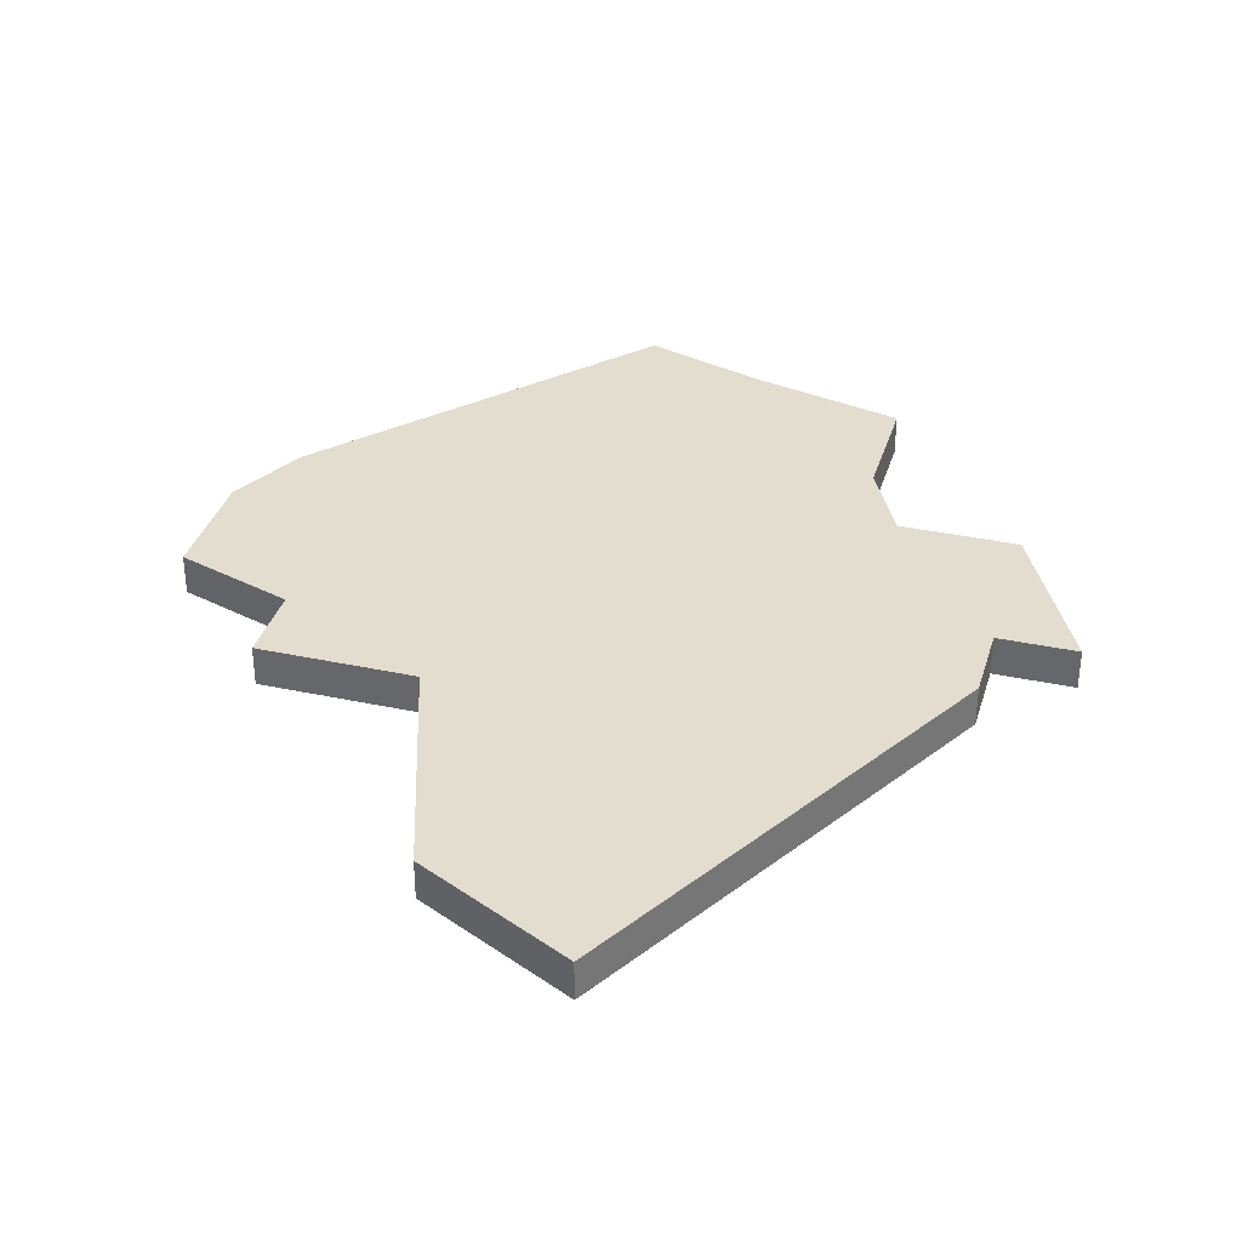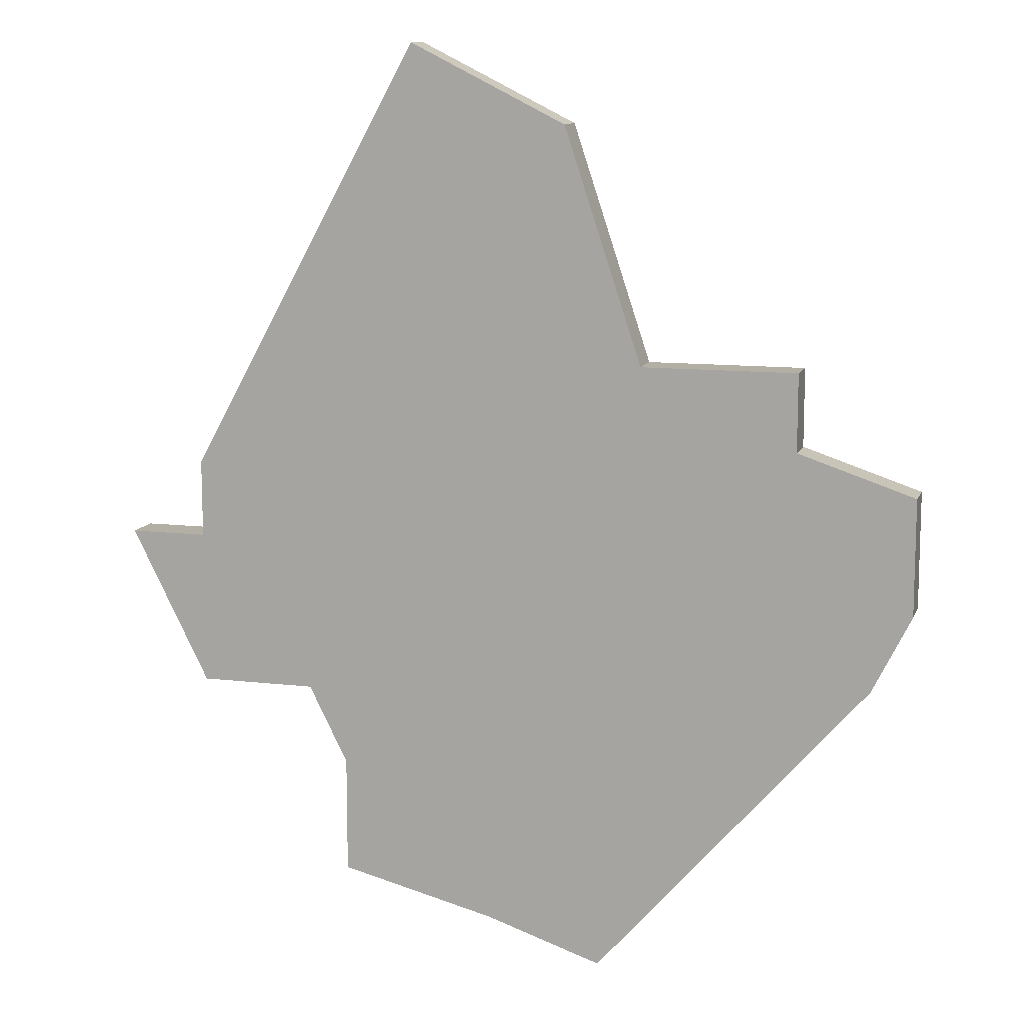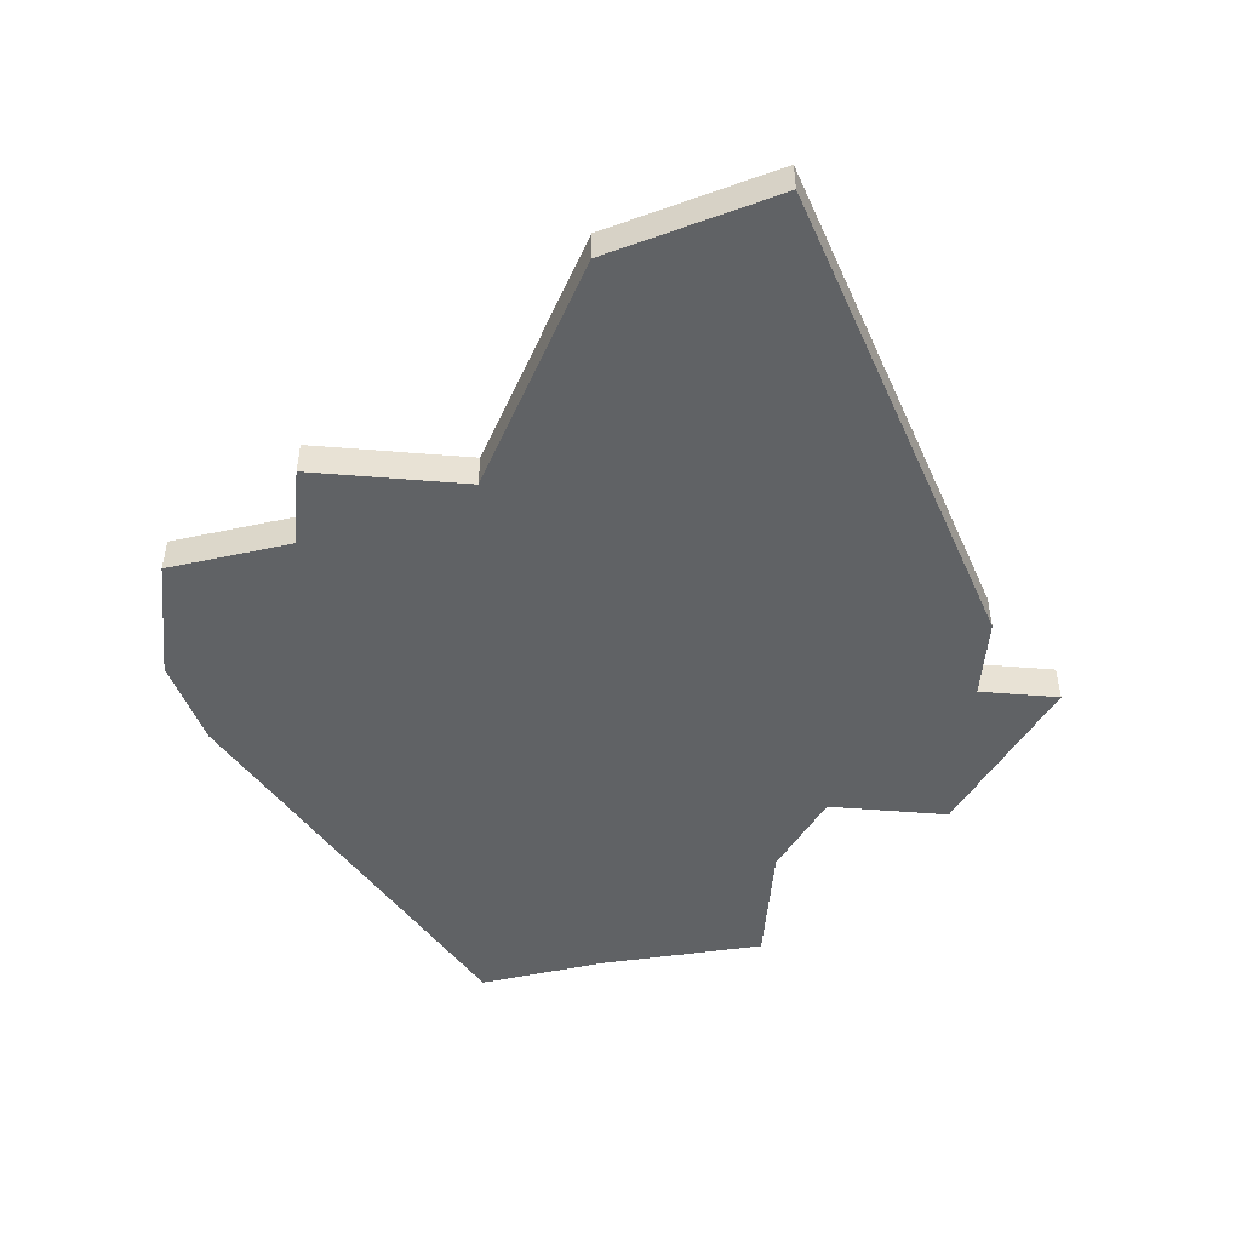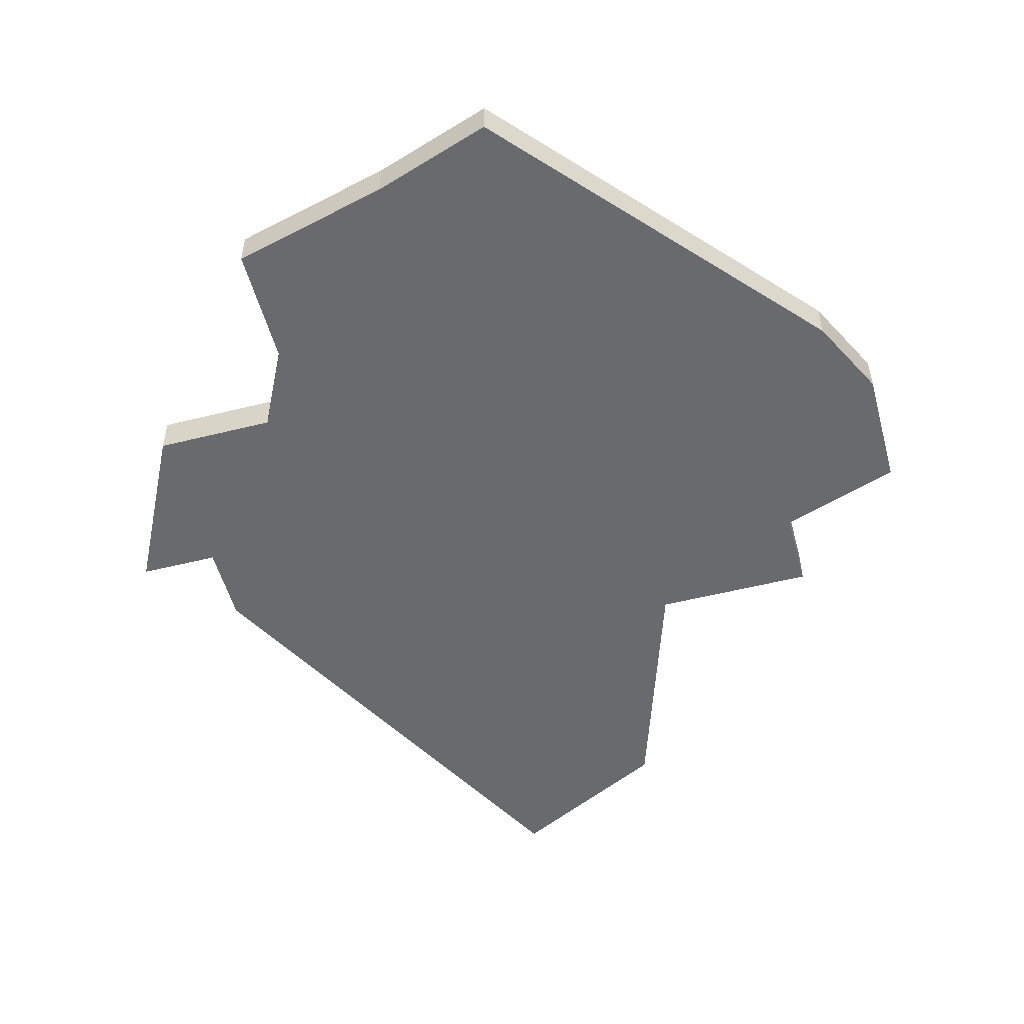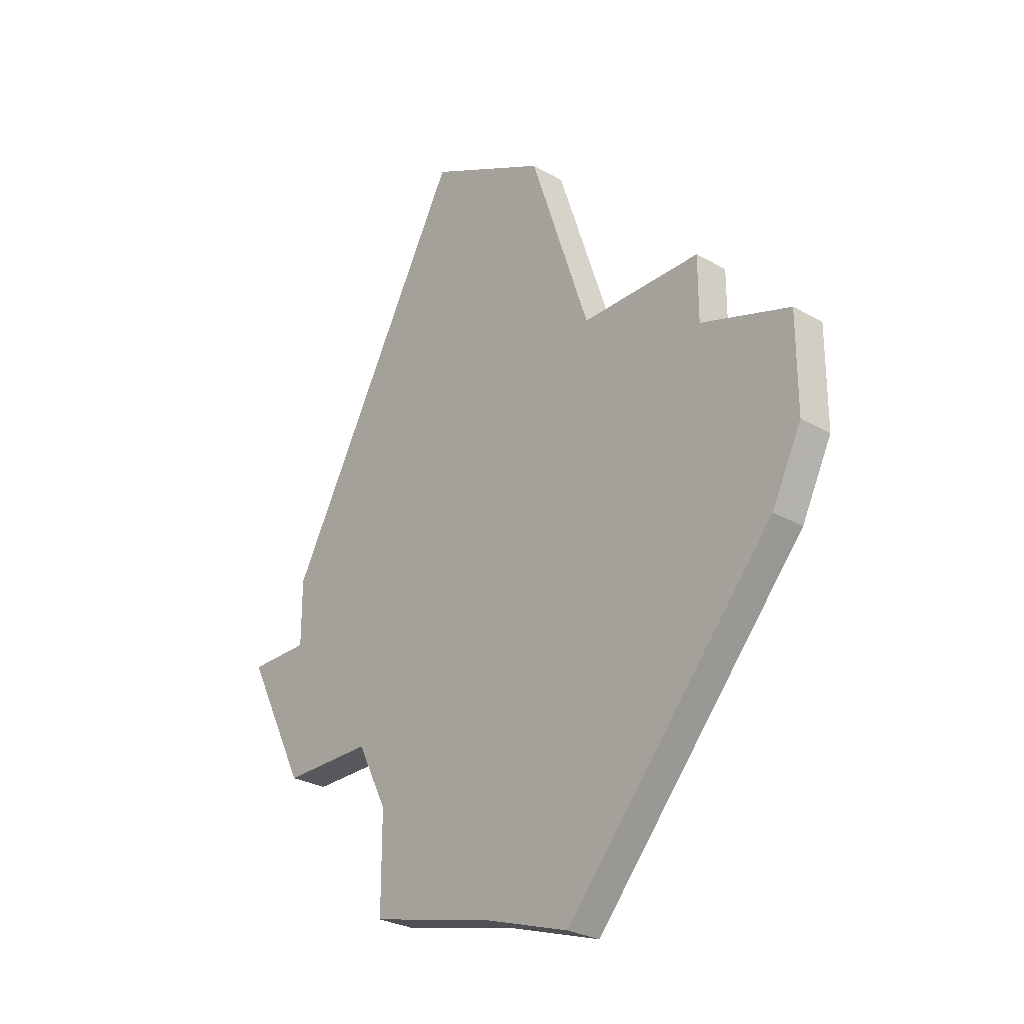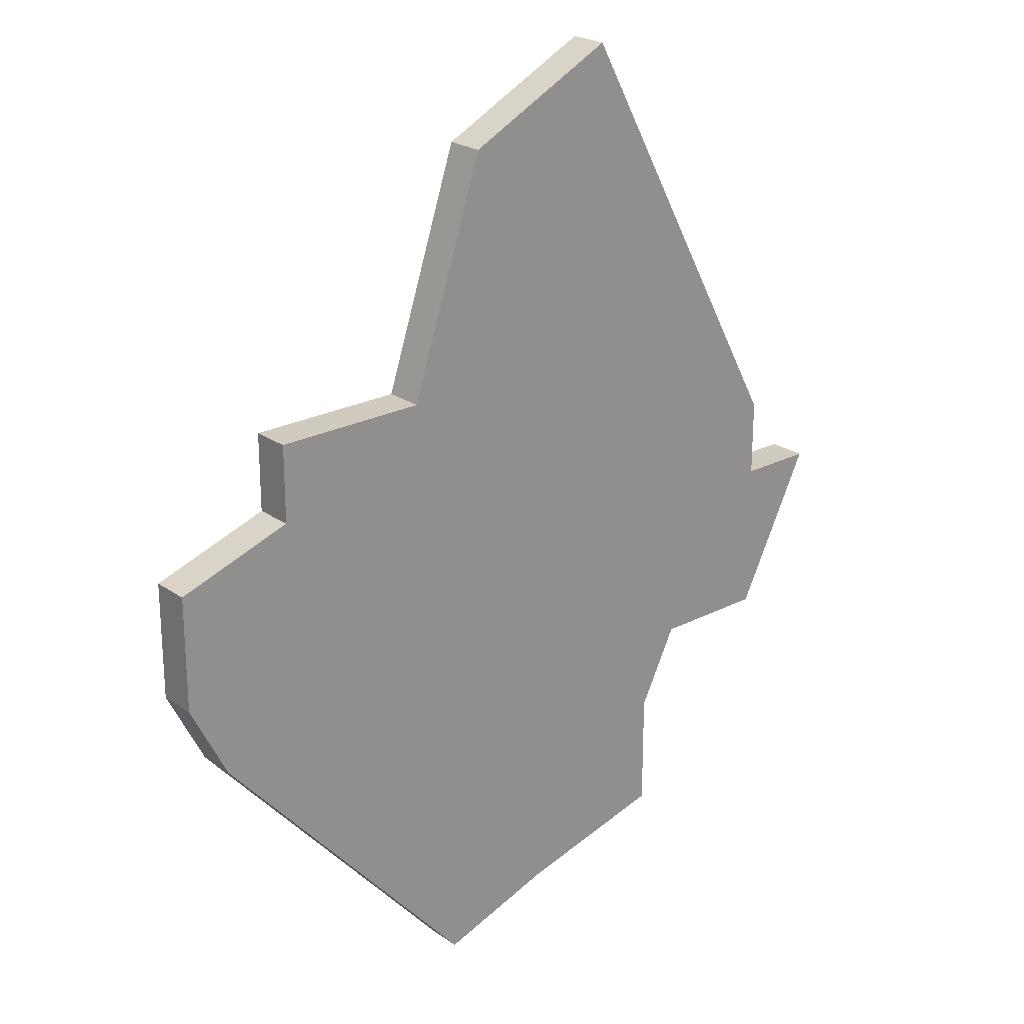
<metadata>
{"format":"obj","ext":"obj","renderer":"f3d","projection":"perspective","resolution":1024,"background":"white","views":[{"elev":34.9,"azim":-164.0,"up":"+Z"},{"elev":11.4,"azim":16.0,"up":"+Y"},{"elev":-50.5,"azim":174.9,"up":"+Z"},{"elev":-53.0,"azim":15.0,"up":"+Z"},{"elev":-28.0,"azim":49.0,"up":"+Y"},{"elev":23.5,"azim":139.1,"up":"+Y"}]}
</metadata>
<code>
v 4061 -986 0
v 4061 -986 1
v 4061 -989 0
v 4061 -989 1
v 4069 -975 0
v 4069 -975 1
v 4060 -984 0
v 4060 -984 1
v 4068 -991 0
v 4068 -991 1
v 4076 -978 0
v 4076 -978 1
v 4076 -981 0
v 4076 -981 1
v 4067 -969 0
v 4067 -969 1
v 4075 -983 0
v 4075 -983 1
v 4057 -984 0
v 4057 -984 1
v 4057 -978 0
v 4057 -978 1
v 4057 -980 0
v 4057 -980 1
v 4065 -990 0
v 4065 -990 1
v 4073 -975 0
v 4073 -975 1
v 4073 -977 0
v 4073 -977 1
v 4055 -980 0
v 4055 -980 1
v 4063 -967 0
v 4063 -967 1
f 23 7 19
f 1 7 5
f 7 21 5
f 19 31 23
f 7 23 21
f 33 15 21
f 25 3 1
f 17 9 25
f 1 5 17
f 13 17 29
f 5 21 15
f 13 29 11
f 5 27 29
f 29 17 5
f 17 25 1
f 20 8 24
f 6 8 2
f 6 22 8
f 24 32 20
f 22 24 8
f 22 16 34
f 2 4 26
f 26 10 18
f 18 6 2
f 30 18 14
f 16 22 6
f 12 30 14
f 30 28 6
f 6 18 30
f 2 26 18
f 24 22 23
f 23 22 21
f 32 24 31
f 31 24 23
f 20 32 19
f 19 32 31
f 8 20 7
f 7 20 19
f 2 8 1
f 1 8 7
f 4 2 3
f 3 2 1
f 26 4 25
f 25 4 3
f 10 26 9
f 9 26 25
f 18 10 17
f 17 10 9
f 14 18 13
f 13 18 17
f 12 14 11
f 11 14 13
f 30 12 29
f 29 12 11
f 28 30 27
f 27 30 29
f 6 28 5
f 5 28 27
f 16 6 15
f 15 6 5
f 22 34 21
f 21 34 33
f 34 16 33
f 33 16 15

</code>
